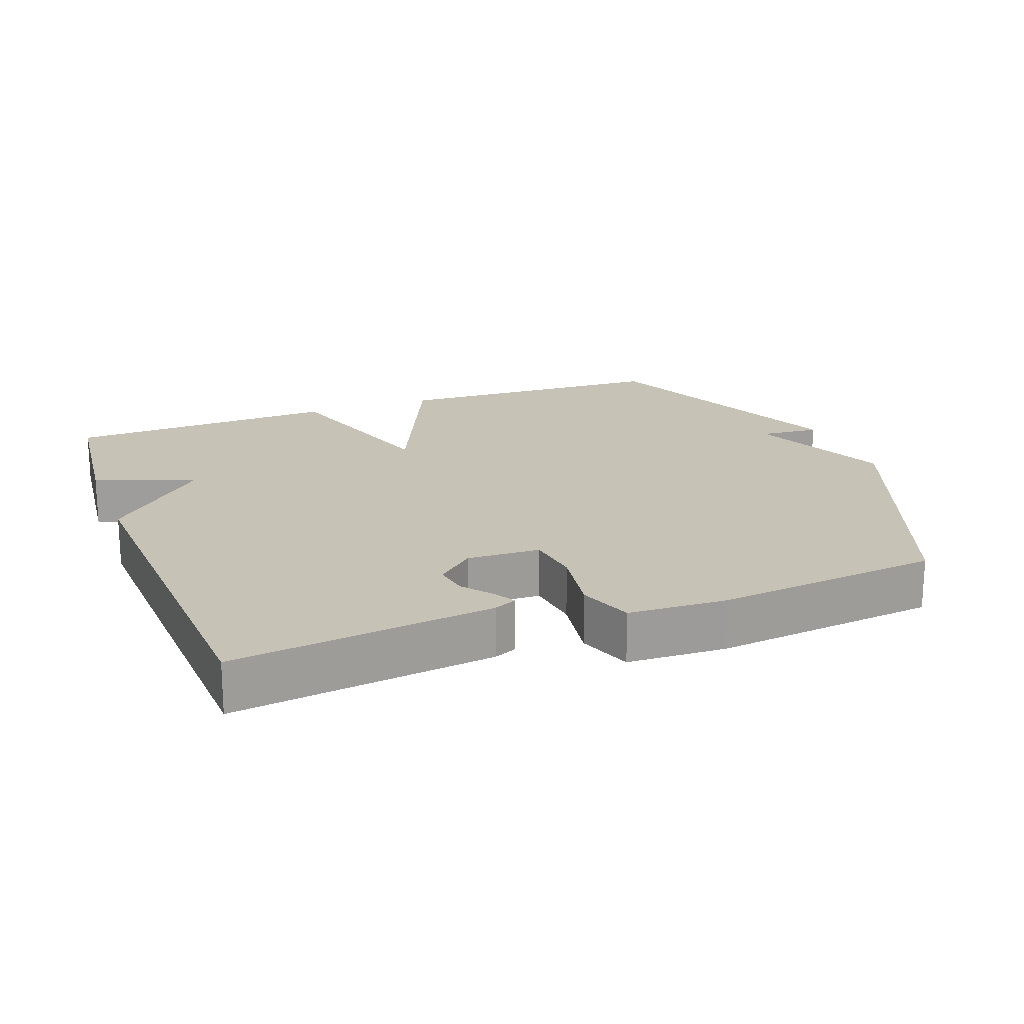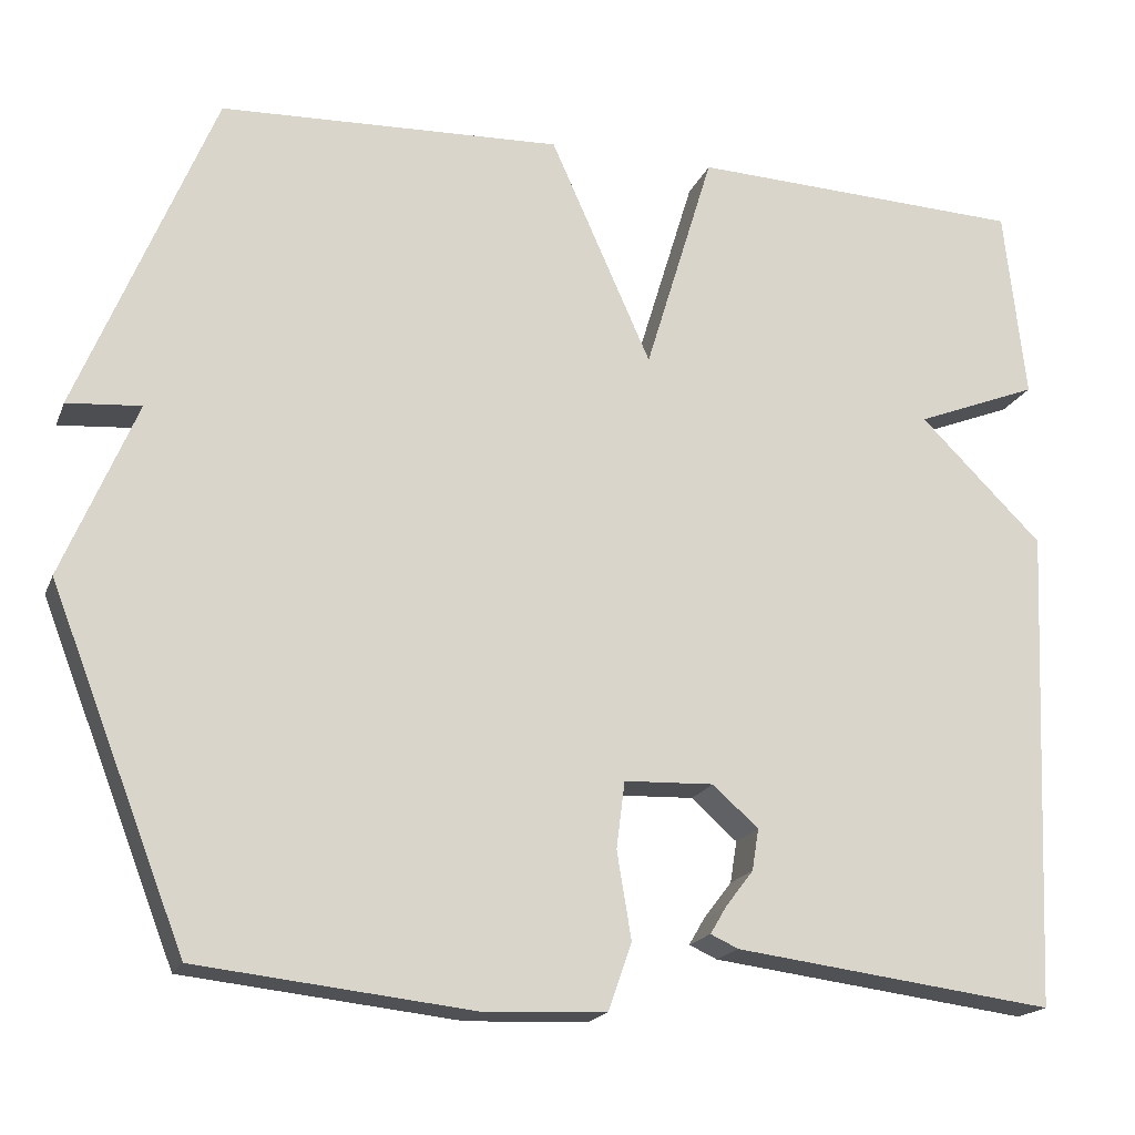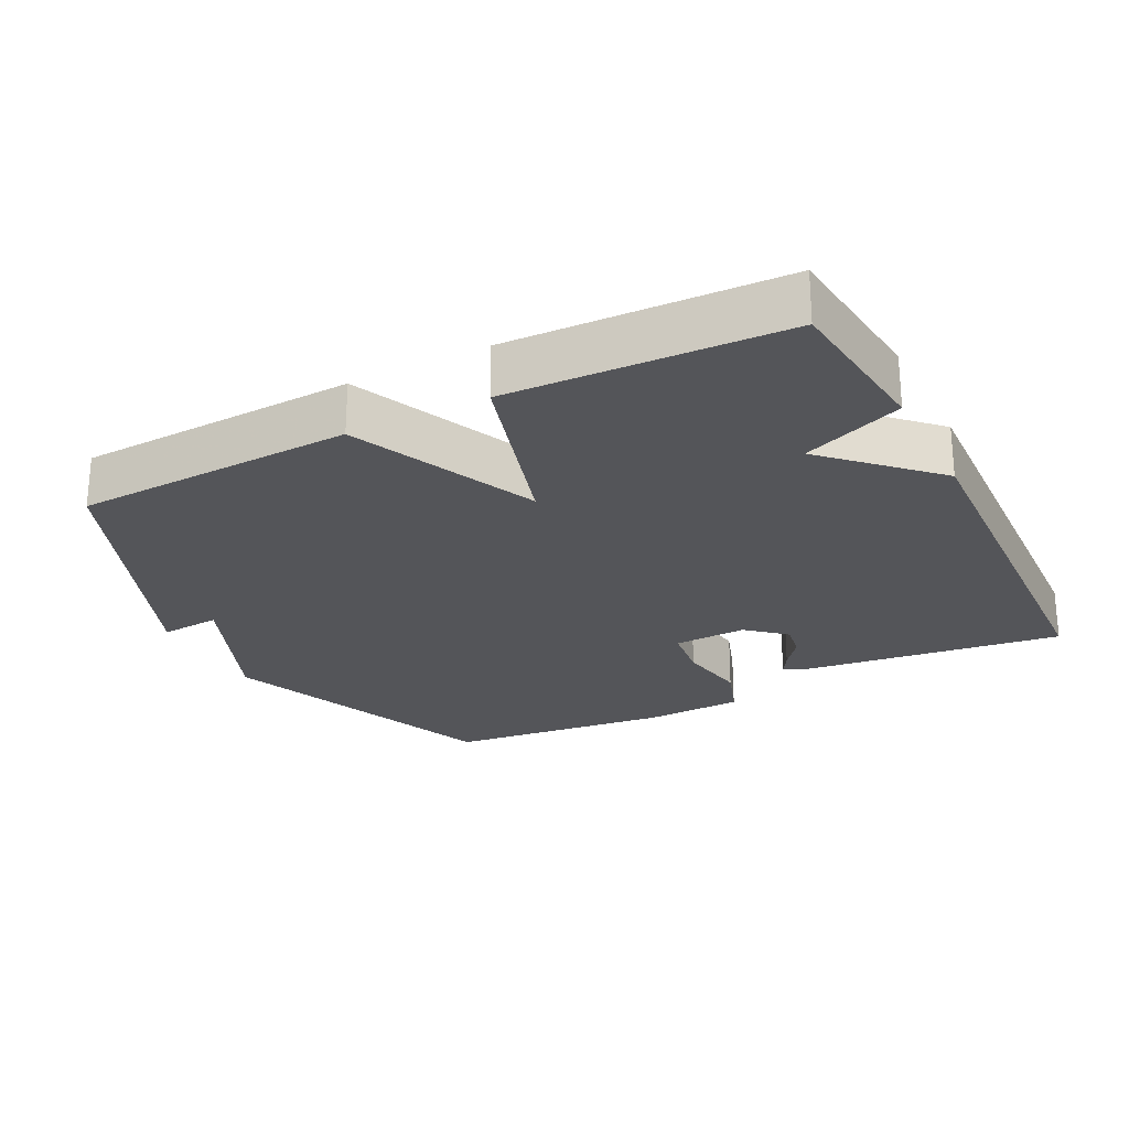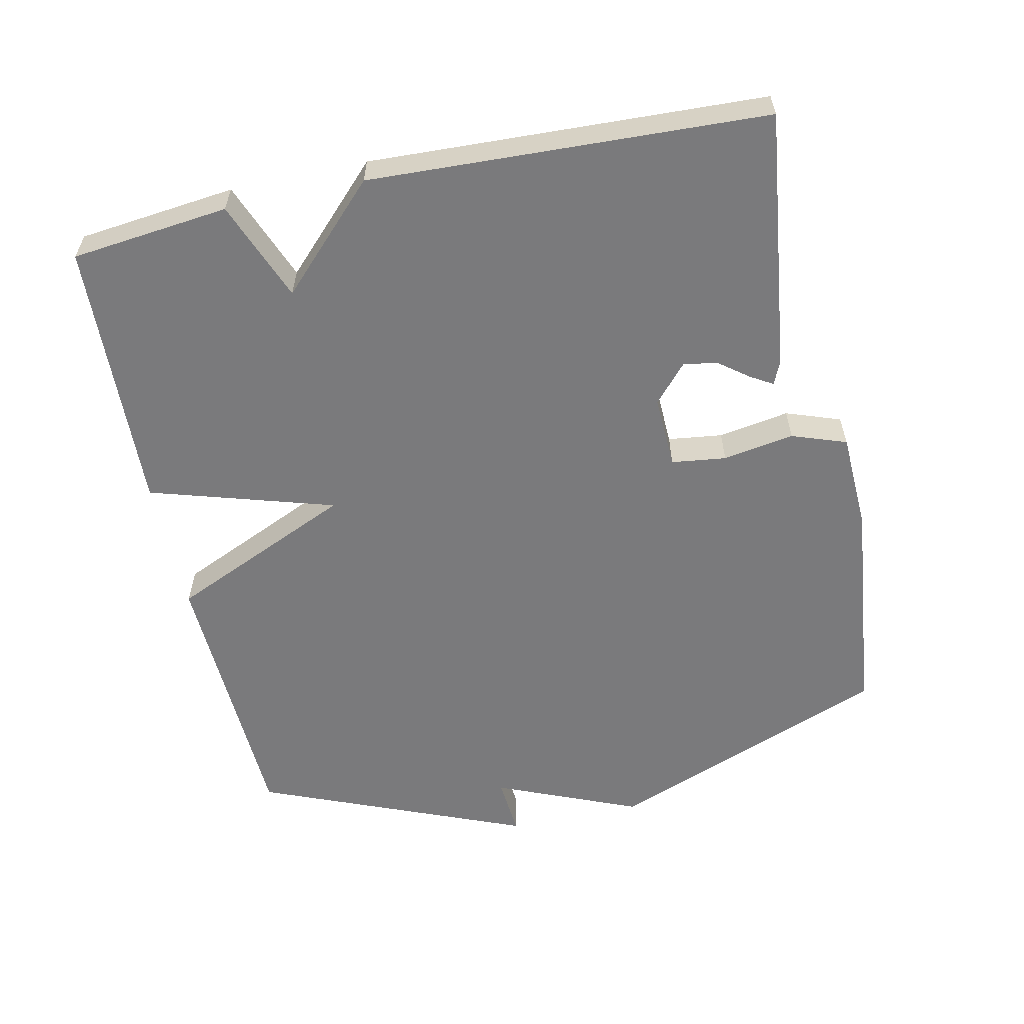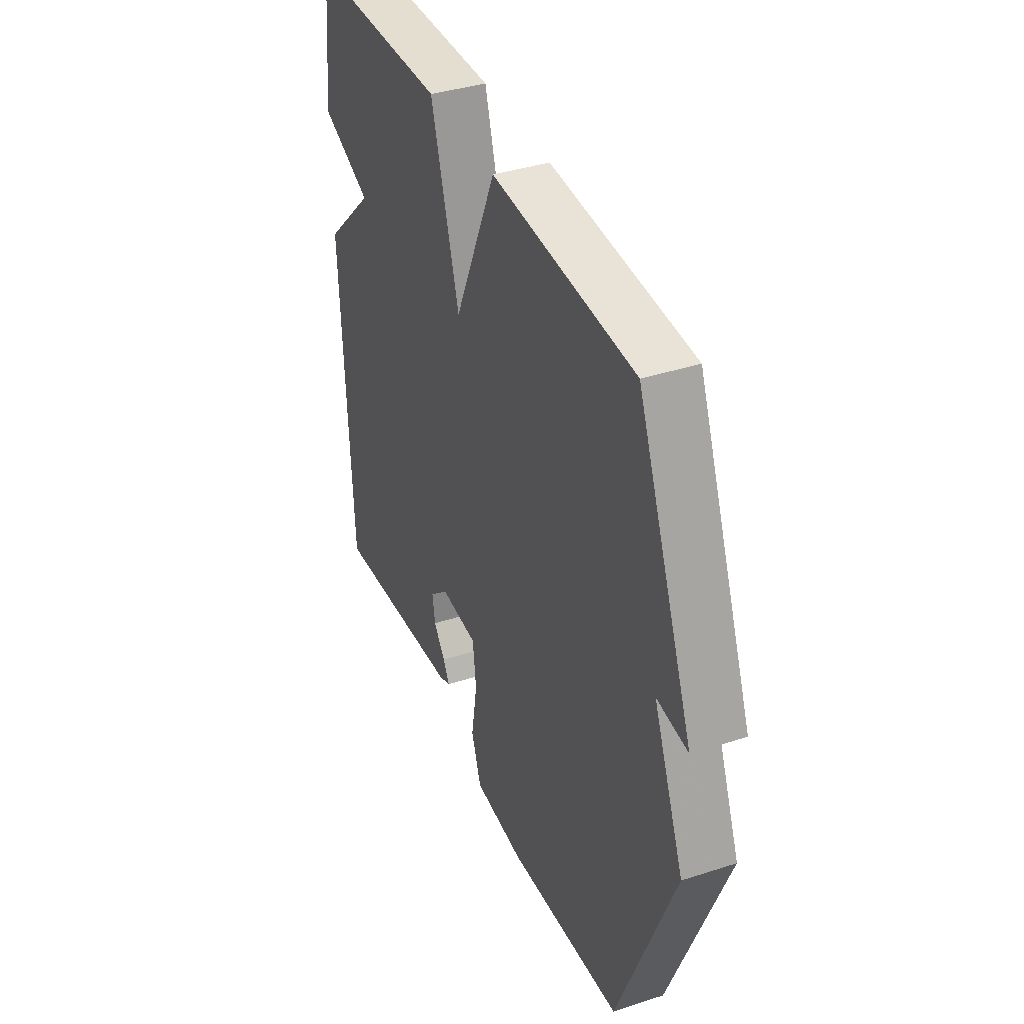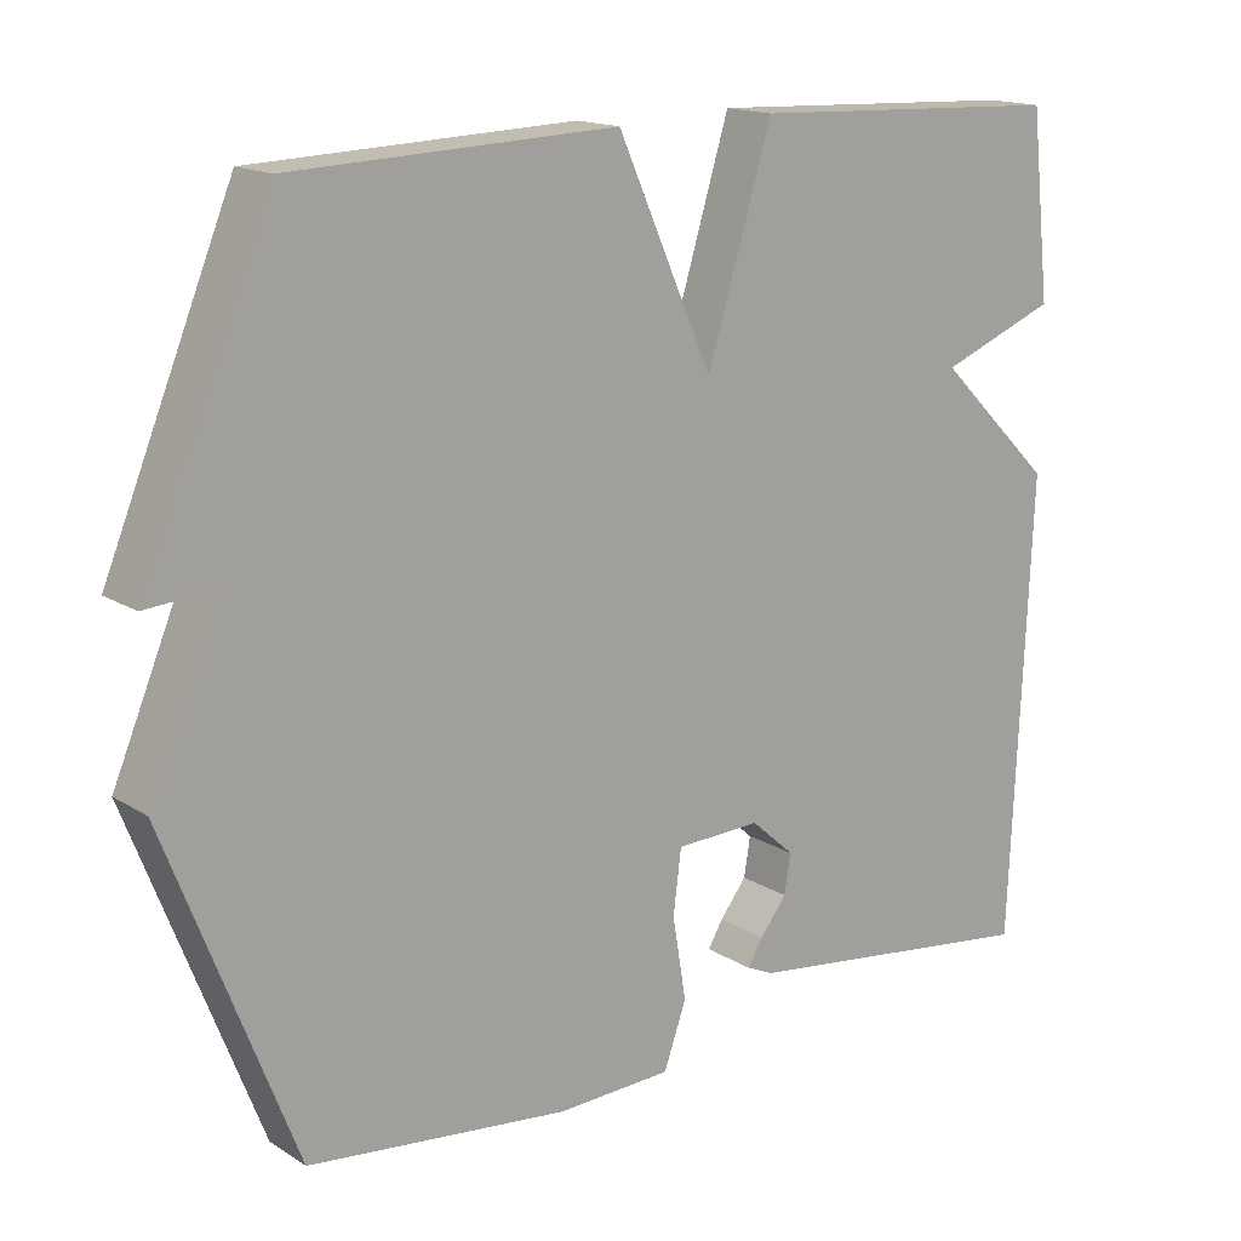
<metadata>
{"format":"obj","ext":"obj","renderer":"f3d","projection":"perspective","resolution":1024,"background":"white","views":[{"elev":19.3,"azim":159.3,"up":"+Y"},{"elev":-18.4,"azim":-17.4,"up":"+Z"},{"elev":-24.6,"azim":27.1,"up":"+Y"},{"elev":-58.2,"azim":102.2,"up":"+Y"},{"elev":39.0,"azim":-112.1,"up":"+Z"},{"elev":15.9,"azim":-38.2,"up":"+Z"}]}
</metadata>
<code>
v -0.5 0.07 -0.5
v -0.66 0.07 -0.089
v -0.573 0.07 0.118
v -0.66 0.07 0.111
v -0.5 0.07 0.5
v -0.096 0.07 0.516
v 0.023 0.07 0.249
v 0.104 0.07 0.516
v 0.5 0.07 0.5
v 0.525 0.07 0.272
v 0.38 0.07 0.215
v 0.525 0.07 0.072
v 0.5 0.07 -0.5
v 0.122 0.07 -0.452
v 0.089 0.07 -0.437
v 0.108 0.07 -0.405
v 0.141 0.07 -0.362
v 0.149 0.07 -0.313
v 0.095 0.07 -0.265
v -0.011 0.07 -0.269
v -0.021 0.07 -0.348
v -0.004 0.07 -0.451
v -0.032 0.07 -0.53
v -0.175 0.07 -0.536
v -0.5 0 -0.5
v -0.66 0 -0.089
v -0.573 0 0.118
v -0.66 0 0.111
v -0.5 0 0.5
v -0.096 0 0.516
v 0.023 0 0.249
v 0.104 0 0.516
v 0.5 0 0.5
v 0.525 0 0.272
v 0.38 0 0.215
v 0.525 0 0.072
v 0.5 0 -0.5
v 0.122 0 -0.452
v 0.089 0 -0.437
v 0.108 0 -0.405
v 0.141 0 -0.362
v 0.149 0 -0.313
v 0.095 0 -0.265
v -0.011 0 -0.269
v -0.021 0 -0.348
v -0.004 0 -0.451
v -0.032 0 -0.53
v -0.175 0 -0.536
f 1 2 3
f 24 1 3
f 23 24 3
f 22 23 3
f 21 22 3
f 20 21 3
f 19 20 3
f 15 16 17
f 14 15 17
f 13 14 17
f 12 13 17
f 11 12 17 18
f 9 10 11
f 8 9 11
f 7 8 11
f 7 11 18 19
f 5 6 7
f 4 5 7
f 3 4 7
f 3 7 19
f 27 26 25
f 27 25 48
f 27 48 47
f 27 47 46
f 27 46 45
f 27 45 44
f 27 44 43
f 41 40 39
f 41 39 38
f 41 38 37
f 41 37 36
f 42 41 36 35
f 35 34 33
f 35 33 32
f 35 32 31
f 43 42 35 31
f 31 30 29
f 31 29 28
f 31 28 27
f 43 31 27
f 1 25 26 2
f 2 26 27 3
f 3 27 28 4
f 4 28 29 5
f 5 29 30 6
f 6 30 31 7
f 7 31 32 8
f 8 32 33 9
f 9 33 34 10
f 10 34 35 11
f 11 35 36 12
f 12 36 37 13
f 13 37 38 14
f 14 38 39 15
f 15 39 40 16
f 16 40 41 17
f 17 41 42 18
f 18 42 43 19
f 19 43 44 20
f 20 44 45 21
f 21 45 46 22
f 22 46 47 23
f 23 47 48 24
f 24 48 25 1

</code>
